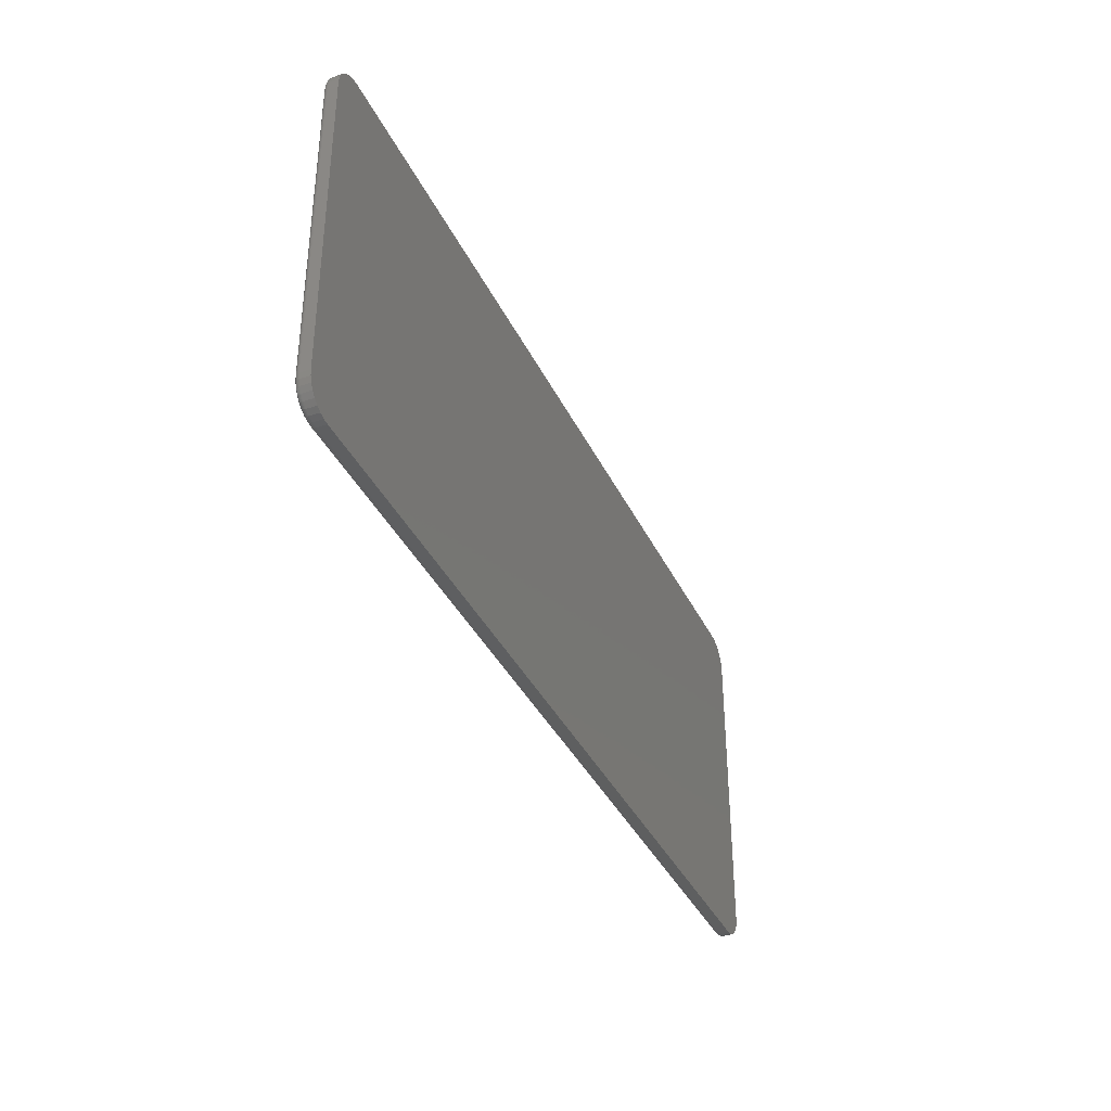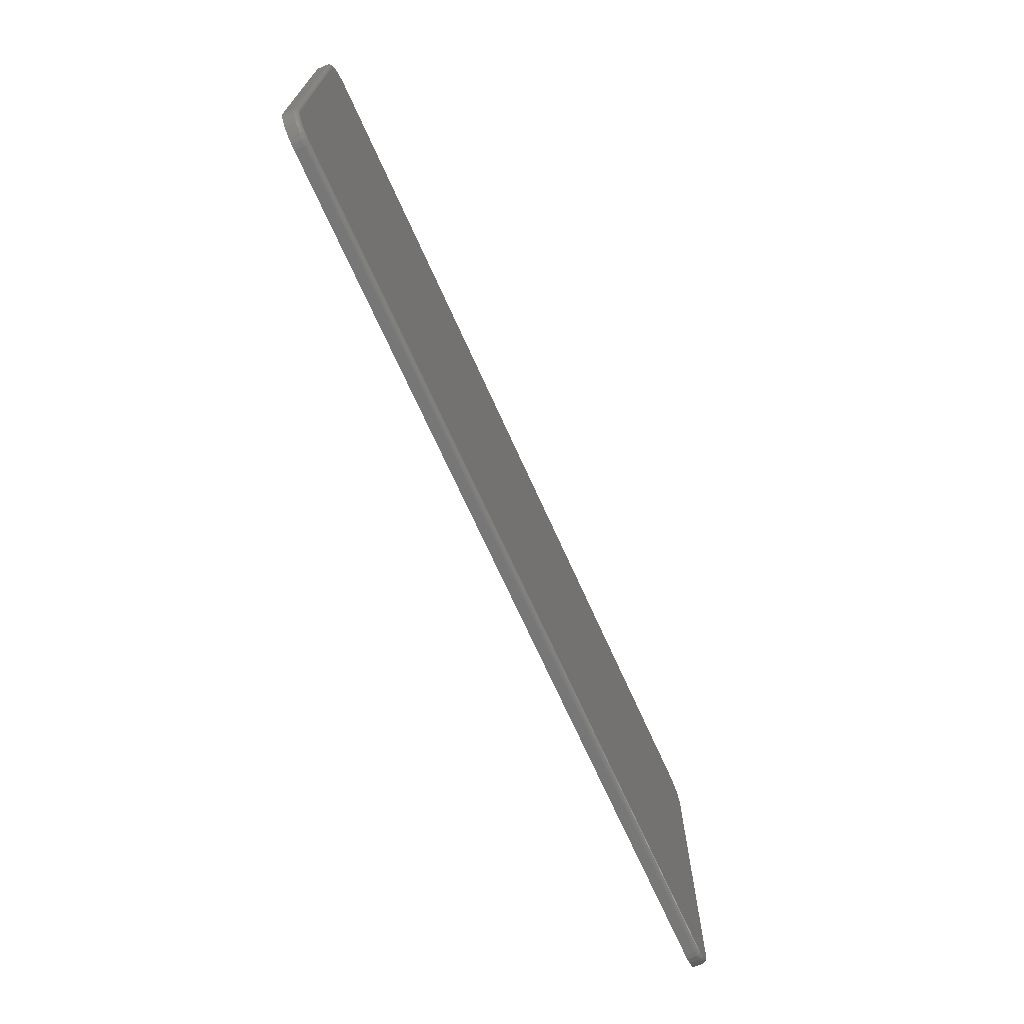
<metadata>
{"format":"stl","ext":"stl","renderer":"f3d","projection":"perspective","resolution":1024,"background":"white","views":[{"elev":-37.1,"azim":113.2,"up":"+Y"},{"elev":-70.1,"azim":-65.8,"up":"+Y"}]}
</metadata>
<code>
# stl→obj: 360 verts, 716 faces
v 0.7178 0.284 0.02344
v -0.7246 0.2803 0.02344
v 0.7246 0.2803 0.02344
v -0.7306 0.2754 0.02344
v 0.7306 0.2754 0.02344
v -0.7355 0.2694 0.02344
v 0.7355 0.2694 0.02344
v -0.7392 0.2626 0.02344
v 0.7392 0.2626 0.02344
v -0.7414 0.2552 0.02344
v 0.7414 0.2552 0.02344
v 0.7414 -0.2655 0.02344
v -0.7392 -0.2729 0.02344
v 0.7392 -0.2729 0.02344
v -0.7355 -0.2798 0.02344
v 0.7355 -0.2798 0.02344
v -0.7306 -0.2858 0.02344
v 0.7306 -0.2858 0.02344
v -0.7246 -0.2907 0.02344
v 0.7246 -0.2907 0.02344
v -0.7178 -0.2944 0.02344
v -0.7178 0.284 0.02344
v 0.7103 0.2862 0.02344
v 0.7026 0.287 0.02344
v -0.7026 0.287 0.02344
v -0.7103 0.2862 0.02344
v 0.7178 -0.2944 0.02344
v -0.7103 -0.2966 0.02344
v -0.7026 -0.2974 0.02344
v 0.7026 -0.2974 0.02344
v 0.7103 -0.2966 0.02344
v 0.7422 0.2475 0.02344
v -0.7422 0.2475 0.02344
v 0.7422 -0.2578 0.02344
v -0.7422 -0.2578 0.02344
v -0.7414 -0.2655 0.02344
v -0.75 0.2475 0.01562
v -0.75 0.2475 0
v -0.75 -0.2578 0.01562
v -0.75 -0.2578 0
v -0.7491 0.2567 0
v -0.7491 0.2567 0.01562
v -0.7464 0.2656 0
v -0.7464 0.2656 0.01562
v -0.742 0.2738 0
v -0.742 0.2738 0.01562
v -0.7361 0.2809 0
v -0.7361 0.2809 0.01562
v -0.7289 0.2868 0
v -0.7289 0.2868 0.01562
v -0.7208 0.2912 0
v -0.7208 0.2912 0.01562
v -0.7119 0.2939 0
v -0.7119 0.2939 0.01562
v -0.7026 0.2948 0
v -0.7026 0.2948 0.01562
v 0.7026 0.2948 0.01562
v 0.7026 0.2948 0
v 0.7119 0.2939 0
v 0.7119 0.2939 0.01562
v 0.7208 0.2912 0
v 0.7208 0.2912 0.01562
v 0.7289 0.2868 0
v 0.7289 0.2868 0.01562
v 0.7361 0.2809 0
v 0.7361 0.2809 0.01562
v 0.742 0.2738 0
v 0.742 0.2738 0.01562
v 0.7464 0.2656 0
v 0.7464 0.2656 0.01562
v 0.7491 0.2567 0
v 0.7491 0.2567 0.01562
v 0.75 0.2475 0
v 0.75 0.2475 0.01562
v 0.75 -0.2578 0.01562
v 0.75 -0.2578 0
v 0.7491 -0.2671 0
v 0.7491 -0.2671 0.01562
v 0.7464 -0.2759 0
v 0.7464 -0.2759 0.01562
v 0.742 -0.2841 0
v 0.742 -0.2841 0.01562
v 0.7361 -0.2913 0
v 0.7361 -0.2913 0.01562
v 0.7289 -0.2972 0
v 0.7289 -0.2972 0.01562
v 0.7208 -0.3016 0
v 0.7208 -0.3016 0.01562
v 0.7119 -0.3043 0
v 0.7119 -0.3043 0.01562
v 0.7026 -0.3052 0
v 0.7026 -0.3052 0.01562
v -0.7026 -0.3052 0.01562
v -0.7026 -0.3052 0
v -0.7119 -0.3043 0
v -0.7119 -0.3043 0.01562
v -0.7208 -0.3016 0
v -0.7208 -0.3016 0.01562
v -0.7289 -0.2972 0
v -0.7289 -0.2972 0.01562
v -0.7361 -0.2913 0
v -0.7361 -0.2913 0.01562
v -0.742 -0.2841 0
v -0.742 -0.2841 0.01562
v -0.7464 -0.2759 0
v -0.7464 -0.2759 0.01562
v -0.7491 -0.2671 0
v -0.7491 -0.2671 0.01562
v 0.7026 0.2947 0.01715
v -0.7026 0.2947 0.01715
v 0.7026 0.2942 0.01861
v -0.7026 0.2942 0.01861
v 0.7026 0.2935 0.01997
v -0.7026 0.2935 0.01997
v 0.7026 0.2925 0.02115
v -0.7026 0.2925 0.02115
v 0.7026 0.2913 0.02212
v -0.7026 0.2913 0.02212
v 0.7026 0.29 0.02284
v -0.7026 0.29 0.02284
v 0.7026 0.2885 0.02329
v -0.7026 0.2885 0.02329
v 0.7106 0.2877 0.02329
v 0.7109 0.2892 0.02284
v 0.7112 0.2905 0.02212
v 0.7114 0.2917 0.02115
v 0.7116 0.2926 0.01997
v 0.7118 0.2933 0.01861
v 0.7118 0.2938 0.01715
v 0.7429 0.2555 0.02329
v 0.7437 0.2475 0.02329
v 0.7444 0.2558 0.02284
v 0.7452 0.2475 0.02284
v 0.7457 0.256 0.02212
v 0.7465 0.2475 0.02212
v 0.7468 0.2562 0.02115
v 0.7477 0.2475 0.02115
v 0.7478 0.2564 0.01997
v 0.7487 0.2475 0.01997
v 0.7485 0.2566 0.01861
v 0.7494 0.2475 0.01861
v 0.7489 0.2567 0.01715
v 0.7498 0.2475 0.01715
v 0.7406 0.2632 0.02329
v 0.7419 0.2637 0.02284
v 0.7432 0.2642 0.02212
v 0.7443 0.2647 0.02115
v 0.7452 0.2651 0.01997
v 0.7458 0.2654 0.01861
v 0.7463 0.2655 0.01715
v 0.7368 0.2703 0.02329
v 0.738 0.2711 0.02284
v 0.7391 0.2718 0.02212
v 0.7401 0.2725 0.02115
v 0.7409 0.273 0.01997
v 0.7415 0.2734 0.01861
v 0.7419 0.2737 0.01715
v 0.7317 0.2765 0.02329
v 0.7327 0.2775 0.02284
v 0.7337 0.2785 0.02212
v 0.7345 0.2793 0.02115
v 0.7352 0.28 0.01997
v 0.7357 0.2805 0.01861
v 0.736 0.2808 0.01715
v 0.7255 0.2816 0.02329
v 0.7263 0.2828 0.02284
v 0.727 0.2839 0.02212
v 0.7277 0.2849 0.02115
v 0.7282 0.2857 0.01997
v 0.7286 0.2863 0.01861
v 0.7289 0.2867 0.01715
v 0.7184 0.2854 0.02329
v 0.7189 0.2868 0.02284
v 0.7194 0.288 0.02212
v 0.7199 0.2891 0.02115
v 0.7203 0.29 0.01997
v 0.7205 0.2907 0.01861
v 0.7207 0.2911 0.01715
v 0.7498 -0.2578 0.01715
v 0.7494 -0.2578 0.01861
v 0.7487 -0.2578 0.01997
v 0.7477 -0.2578 0.02115
v 0.7465 -0.2578 0.02212
v 0.7452 -0.2578 0.02284
v 0.7437 -0.2578 0.02329
v 0.7429 -0.2658 0.02329
v 0.7444 -0.2661 0.02284
v 0.7457 -0.2664 0.02212
v 0.7468 -0.2666 0.02115
v 0.7478 -0.2668 0.01997
v 0.7485 -0.2669 0.01861
v 0.7489 -0.267 0.01715
v 0.7106 -0.2981 0.02329
v 0.7026 -0.2989 0.02329
v 0.7109 -0.2995 0.02284
v 0.7026 -0.3004 0.02284
v 0.7112 -0.3009 0.02212
v 0.7026 -0.3017 0.02212
v 0.7114 -0.302 0.02115
v 0.7026 -0.3029 0.02115
v 0.7116 -0.303 0.01997
v 0.7026 -0.3039 0.01997
v 0.7118 -0.3037 0.01861
v 0.7026 -0.3046 0.01861
v 0.7118 -0.3041 0.01715
v 0.7026 -0.305 0.01715
v 0.7184 -0.2958 0.02329
v 0.7189 -0.2971 0.02284
v 0.7194 -0.2984 0.02212
v 0.7199 -0.2995 0.02115
v 0.7203 -0.3004 0.01997
v 0.7205 -0.301 0.01861
v 0.7207 -0.3014 0.01715
v 0.7255 -0.292 0.02329
v 0.7263 -0.2932 0.02284
v 0.727 -0.2943 0.02212
v 0.7277 -0.2953 0.02115
v 0.7282 -0.2961 0.01997
v 0.7286 -0.2967 0.01861
v 0.7289 -0.2971 0.01715
v 0.7317 -0.2869 0.02329
v 0.7327 -0.2879 0.02284
v 0.7337 -0.2889 0.02212
v 0.7345 -0.2897 0.02115
v 0.7352 -0.2904 0.01997
v 0.7357 -0.2909 0.01861
v 0.736 -0.2912 0.01715
v 0.7368 -0.2806 0.02329
v 0.738 -0.2814 0.02284
v 0.7391 -0.2822 0.02212
v 0.7401 -0.2829 0.02115
v 0.7409 -0.2834 0.01997
v 0.7415 -0.2838 0.01861
v 0.7419 -0.284 0.01715
v 0.7406 -0.2735 0.02329
v 0.7419 -0.2741 0.02284
v 0.7432 -0.2746 0.02212
v 0.7443 -0.2751 0.02115
v 0.7452 -0.2754 0.01997
v 0.7458 -0.2757 0.01861
v 0.7463 -0.2759 0.01715
v -0.7026 -0.305 0.01715
v -0.7026 -0.3046 0.01861
v -0.7026 -0.3039 0.01997
v -0.7026 -0.3029 0.02115
v -0.7026 -0.3017 0.02212
v -0.7026 -0.3004 0.02284
v -0.7026 -0.2989 0.02329
v -0.7106 -0.2981 0.02329
v -0.7109 -0.2995 0.02284
v -0.7112 -0.3009 0.02212
v -0.7114 -0.302 0.02115
v -0.7116 -0.303 0.01997
v -0.7118 -0.3037 0.01861
v -0.7118 -0.3041 0.01715
v -0.7429 -0.2658 0.02329
v -0.7437 -0.2578 0.02329
v -0.7444 -0.2661 0.02284
v -0.7452 -0.2578 0.02284
v -0.7457 -0.2664 0.02212
v -0.7465 -0.2578 0.02212
v -0.7468 -0.2666 0.02115
v -0.7477 -0.2578 0.02115
v -0.7478 -0.2668 0.01997
v -0.7487 -0.2578 0.01997
v -0.7485 -0.2669 0.01861
v -0.7494 -0.2578 0.01861
v -0.7489 -0.267 0.01715
v -0.7498 -0.2578 0.01715
v -0.7406 -0.2735 0.02329
v -0.7419 -0.2741 0.02284
v -0.7432 -0.2746 0.02212
v -0.7443 -0.2751 0.02115
v -0.7452 -0.2754 0.01997
v -0.7458 -0.2757 0.01861
v -0.7463 -0.2759 0.01715
v -0.7368 -0.2806 0.02329
v -0.738 -0.2814 0.02284
v -0.7391 -0.2822 0.02212
v -0.7401 -0.2829 0.02115
v -0.7409 -0.2834 0.01997
v -0.7415 -0.2838 0.01861
v -0.7419 -0.284 0.01715
v -0.7317 -0.2869 0.02329
v -0.7327 -0.2879 0.02284
v -0.7337 -0.2889 0.02212
v -0.7345 -0.2897 0.02115
v -0.7352 -0.2904 0.01997
v -0.7357 -0.2909 0.01861
v -0.736 -0.2912 0.01715
v -0.7255 -0.292 0.02329
v -0.7263 -0.2932 0.02284
v -0.727 -0.2943 0.02212
v -0.7277 -0.2953 0.02115
v -0.7282 -0.2961 0.01997
v -0.7286 -0.2967 0.01861
v -0.7289 -0.2971 0.01715
v -0.7184 -0.2958 0.02329
v -0.7189 -0.2971 0.02284
v -0.7194 -0.2984 0.02212
v -0.7199 -0.2995 0.02115
v -0.7203 -0.3004 0.01997
v -0.7205 -0.301 0.01861
v -0.7207 -0.3014 0.01715
v -0.7498 0.2475 0.01715
v -0.7494 0.2475 0.01861
v -0.7487 0.2475 0.01997
v -0.7477 0.2475 0.02115
v -0.7465 0.2475 0.02212
v -0.7452 0.2475 0.02284
v -0.7437 0.2475 0.02329
v -0.7429 0.2555 0.02329
v -0.7444 0.2558 0.02284
v -0.7457 0.256 0.02212
v -0.7468 0.2562 0.02115
v -0.7478 0.2564 0.01997
v -0.7485 0.2566 0.01861
v -0.7489 0.2567 0.01715
v -0.7106 0.2877 0.02329
v -0.7109 0.2892 0.02284
v -0.7112 0.2905 0.02212
v -0.7114 0.2917 0.02115
v -0.7116 0.2926 0.01997
v -0.7118 0.2933 0.01861
v -0.7118 0.2938 0.01715
v -0.7184 0.2854 0.02329
v -0.7189 0.2868 0.02284
v -0.7194 0.288 0.02212
v -0.7199 0.2891 0.02115
v -0.7203 0.29 0.01997
v -0.7205 0.2907 0.01861
v -0.7207 0.2911 0.01715
v -0.7255 0.2816 0.02329
v -0.7263 0.2828 0.02284
v -0.727 0.2839 0.02212
v -0.7277 0.2849 0.02115
v -0.7282 0.2857 0.01997
v -0.7286 0.2863 0.01861
v -0.7289 0.2867 0.01715
v -0.7317 0.2765 0.02329
v -0.7327 0.2775 0.02284
v -0.7337 0.2785 0.02212
v -0.7345 0.2793 0.02115
v -0.7352 0.28 0.01997
v -0.7357 0.2805 0.01861
v -0.736 0.2808 0.01715
v -0.7368 0.2703 0.02329
v -0.738 0.2711 0.02284
v -0.7391 0.2718 0.02212
v -0.7401 0.2725 0.02115
v -0.7409 0.273 0.01997
v -0.7415 0.2734 0.01861
v -0.7419 0.2737 0.01715
v -0.7406 0.2632 0.02329
v -0.7419 0.2637 0.02284
v -0.7432 0.2642 0.02212
v -0.7443 0.2647 0.02115
v -0.7452 0.2651 0.01997
v -0.7458 0.2654 0.01861
v -0.7463 0.2655 0.01715
f 1 2 3
f 3 2 4
f 3 4 5
f 5 4 6
f 5 6 7
f 7 6 8
f 7 8 9
f 9 8 10
f 9 10 11
f 12 13 14
f 14 13 15
f 14 15 16
f 16 15 17
f 16 17 18
f 18 17 19
f 18 19 20
f 20 19 21
f 22 2 1
f 22 1 23
f 22 23 24
f 22 24 25
f 22 25 26
f 27 20 21
f 27 21 28
f 27 28 29
f 27 29 30
f 27 30 31
f 11 10 32
f 32 10 33
f 32 33 34
f 34 33 35
f 34 35 12
f 12 35 36
f 12 36 13
f 37 38 39
f 39 38 40
f 38 37 41
f 41 37 42
f 41 42 43
f 43 42 44
f 43 44 45
f 45 44 46
f 45 46 47
f 47 46 48
f 47 48 49
f 49 48 50
f 49 50 51
f 51 50 52
f 51 52 53
f 53 52 54
f 53 54 55
f 55 54 56
f 57 58 56
f 56 58 55
f 58 57 59
f 59 57 60
f 59 60 61
f 61 60 62
f 61 62 63
f 63 62 64
f 63 64 65
f 65 64 66
f 65 66 67
f 67 66 68
f 67 68 69
f 69 68 70
f 69 70 71
f 71 70 72
f 71 72 73
f 73 72 74
f 75 76 74
f 74 76 73
f 76 75 77
f 77 75 78
f 77 78 79
f 79 78 80
f 79 80 81
f 81 80 82
f 81 82 83
f 83 82 84
f 83 84 85
f 85 84 86
f 85 86 87
f 87 86 88
f 87 88 89
f 89 88 90
f 89 90 91
f 91 90 92
f 93 94 92
f 92 94 91
f 94 93 95
f 95 93 96
f 95 96 97
f 97 96 98
f 97 98 99
f 99 98 100
f 99 100 101
f 101 100 102
f 101 102 103
f 103 102 104
f 103 104 105
f 105 104 106
f 105 106 107
f 107 106 108
f 107 108 40
f 40 108 39
f 57 56 109
f 109 56 110
f 109 110 111
f 111 110 112
f 111 112 113
f 113 112 114
f 113 114 115
f 115 114 116
f 115 116 117
f 117 116 118
f 117 118 119
f 119 118 120
f 119 120 121
f 121 120 122
f 121 122 24
f 24 122 25
f 24 23 121
f 121 23 123
f 121 123 119
f 119 123 124
f 119 124 117
f 117 124 125
f 117 125 115
f 115 125 126
f 115 126 113
f 113 126 127
f 113 127 111
f 111 127 128
f 111 128 109
f 109 128 129
f 109 129 57
f 57 129 60
f 11 32 130
f 130 32 131
f 130 131 132
f 132 131 133
f 132 133 134
f 134 133 135
f 134 135 136
f 136 135 137
f 136 137 138
f 138 137 139
f 138 139 140
f 140 139 141
f 140 141 142
f 142 141 143
f 142 143 72
f 72 143 74
f 9 11 144
f 144 11 130
f 144 130 145
f 145 130 132
f 145 132 146
f 146 132 134
f 146 134 147
f 147 134 136
f 147 136 148
f 148 136 138
f 148 138 149
f 149 138 140
f 149 140 150
f 150 140 142
f 150 142 70
f 70 142 72
f 7 9 151
f 151 9 144
f 151 144 152
f 152 144 145
f 152 145 153
f 153 145 146
f 153 146 154
f 154 146 147
f 154 147 155
f 155 147 148
f 155 148 156
f 156 148 149
f 156 149 157
f 157 149 150
f 157 150 68
f 68 150 70
f 5 7 158
f 158 7 151
f 158 151 159
f 159 151 152
f 159 152 160
f 160 152 153
f 160 153 161
f 161 153 154
f 161 154 162
f 162 154 155
f 162 155 163
f 163 155 156
f 163 156 164
f 164 156 157
f 164 157 66
f 66 157 68
f 3 5 165
f 165 5 158
f 165 158 166
f 166 158 159
f 166 159 167
f 167 159 160
f 167 160 168
f 168 160 161
f 168 161 169
f 169 161 162
f 169 162 170
f 170 162 163
f 170 163 171
f 171 163 164
f 171 164 64
f 64 164 66
f 1 3 172
f 172 3 165
f 172 165 173
f 173 165 166
f 173 166 174
f 174 166 167
f 174 167 175
f 175 167 168
f 175 168 176
f 176 168 169
f 176 169 177
f 177 169 170
f 177 170 178
f 178 170 171
f 178 171 62
f 62 171 64
f 23 1 123
f 123 1 172
f 123 172 124
f 124 172 173
f 124 173 125
f 125 173 174
f 125 174 126
f 126 174 175
f 126 175 127
f 127 175 176
f 127 176 128
f 128 176 177
f 128 177 129
f 129 177 178
f 129 178 60
f 60 178 62
f 75 74 179
f 179 74 143
f 179 143 180
f 180 143 141
f 180 141 181
f 181 141 139
f 181 139 182
f 182 139 137
f 182 137 183
f 183 137 135
f 183 135 184
f 184 135 133
f 184 133 185
f 185 133 131
f 185 131 34
f 34 131 32
f 34 12 185
f 185 12 186
f 185 186 184
f 184 186 187
f 184 187 183
f 183 187 188
f 183 188 182
f 182 188 189
f 182 189 181
f 181 189 190
f 181 190 180
f 180 190 191
f 180 191 179
f 179 191 192
f 179 192 75
f 75 192 78
f 31 30 193
f 193 30 194
f 193 194 195
f 195 194 196
f 195 196 197
f 197 196 198
f 197 198 199
f 199 198 200
f 199 200 201
f 201 200 202
f 201 202 203
f 203 202 204
f 203 204 205
f 205 204 206
f 205 206 90
f 90 206 92
f 27 31 207
f 207 31 193
f 207 193 208
f 208 193 195
f 208 195 209
f 209 195 197
f 209 197 210
f 210 197 199
f 210 199 211
f 211 199 201
f 211 201 212
f 212 201 203
f 212 203 213
f 213 203 205
f 213 205 88
f 88 205 90
f 20 27 214
f 214 27 207
f 214 207 215
f 215 207 208
f 215 208 216
f 216 208 209
f 216 209 217
f 217 209 210
f 217 210 218
f 218 210 211
f 218 211 219
f 219 211 212
f 219 212 220
f 220 212 213
f 220 213 86
f 86 213 88
f 18 20 221
f 221 20 214
f 221 214 222
f 222 214 215
f 222 215 223
f 223 215 216
f 223 216 224
f 224 216 217
f 224 217 225
f 225 217 218
f 225 218 226
f 226 218 219
f 226 219 227
f 227 219 220
f 227 220 84
f 84 220 86
f 16 18 228
f 228 18 221
f 228 221 229
f 229 221 222
f 229 222 230
f 230 222 223
f 230 223 231
f 231 223 224
f 231 224 232
f 232 224 225
f 232 225 233
f 233 225 226
f 233 226 234
f 234 226 227
f 234 227 82
f 82 227 84
f 14 16 235
f 235 16 228
f 235 228 236
f 236 228 229
f 236 229 237
f 237 229 230
f 237 230 238
f 238 230 231
f 238 231 239
f 239 231 232
f 239 232 240
f 240 232 233
f 240 233 241
f 241 233 234
f 241 234 80
f 80 234 82
f 12 14 186
f 186 14 235
f 186 235 187
f 187 235 236
f 187 236 188
f 188 236 237
f 188 237 189
f 189 237 238
f 189 238 190
f 190 238 239
f 190 239 191
f 191 239 240
f 191 240 192
f 192 240 241
f 192 241 78
f 78 241 80
f 93 92 242
f 242 92 206
f 242 206 243
f 243 206 204
f 243 204 244
f 244 204 202
f 244 202 245
f 245 202 200
f 245 200 246
f 246 200 198
f 246 198 247
f 247 198 196
f 247 196 248
f 248 196 194
f 248 194 29
f 29 194 30
f 29 28 248
f 248 28 249
f 248 249 247
f 247 249 250
f 247 250 246
f 246 250 251
f 246 251 245
f 245 251 252
f 245 252 244
f 244 252 253
f 244 253 243
f 243 253 254
f 243 254 242
f 242 254 255
f 242 255 93
f 93 255 96
f 36 35 256
f 256 35 257
f 256 257 258
f 258 257 259
f 258 259 260
f 260 259 261
f 260 261 262
f 262 261 263
f 262 263 264
f 264 263 265
f 264 265 266
f 266 265 267
f 266 267 268
f 268 267 269
f 268 269 108
f 108 269 39
f 13 36 270
f 270 36 256
f 270 256 271
f 271 256 258
f 271 258 272
f 272 258 260
f 272 260 273
f 273 260 262
f 273 262 274
f 274 262 264
f 274 264 275
f 275 264 266
f 275 266 276
f 276 266 268
f 276 268 106
f 106 268 108
f 15 13 277
f 277 13 270
f 277 270 278
f 278 270 271
f 278 271 279
f 279 271 272
f 279 272 280
f 280 272 273
f 280 273 281
f 281 273 274
f 281 274 282
f 282 274 275
f 282 275 283
f 283 275 276
f 283 276 104
f 104 276 106
f 17 15 284
f 284 15 277
f 284 277 285
f 285 277 278
f 285 278 286
f 286 278 279
f 286 279 287
f 287 279 280
f 287 280 288
f 288 280 281
f 288 281 289
f 289 281 282
f 289 282 290
f 290 282 283
f 290 283 102
f 102 283 104
f 19 17 291
f 291 17 284
f 291 284 292
f 292 284 285
f 292 285 293
f 293 285 286
f 293 286 294
f 294 286 287
f 294 287 295
f 295 287 288
f 295 288 296
f 296 288 289
f 296 289 297
f 297 289 290
f 297 290 100
f 100 290 102
f 21 19 298
f 298 19 291
f 298 291 299
f 299 291 292
f 299 292 300
f 300 292 293
f 300 293 301
f 301 293 294
f 301 294 302
f 302 294 295
f 302 295 303
f 303 295 296
f 303 296 304
f 304 296 297
f 304 297 98
f 98 297 100
f 28 21 249
f 249 21 298
f 249 298 250
f 250 298 299
f 250 299 251
f 251 299 300
f 251 300 252
f 252 300 301
f 252 301 253
f 253 301 302
f 253 302 254
f 254 302 303
f 254 303 255
f 255 303 304
f 255 304 96
f 96 304 98
f 37 39 305
f 305 39 269
f 305 269 306
f 306 269 267
f 306 267 307
f 307 267 265
f 307 265 308
f 308 265 263
f 308 263 309
f 309 263 261
f 309 261 310
f 310 261 259
f 310 259 311
f 311 259 257
f 311 257 33
f 33 257 35
f 33 10 311
f 311 10 312
f 311 312 310
f 310 312 313
f 310 313 309
f 309 313 314
f 309 314 308
f 308 314 315
f 308 315 307
f 307 315 316
f 307 316 306
f 306 316 317
f 306 317 305
f 305 317 318
f 305 318 37
f 37 318 42
f 26 25 319
f 319 25 122
f 319 122 320
f 320 122 120
f 320 120 321
f 321 120 118
f 321 118 322
f 322 118 116
f 322 116 323
f 323 116 114
f 323 114 324
f 324 114 112
f 324 112 325
f 325 112 110
f 325 110 54
f 54 110 56
f 22 26 326
f 326 26 319
f 326 319 327
f 327 319 320
f 327 320 328
f 328 320 321
f 328 321 329
f 329 321 322
f 329 322 330
f 330 322 323
f 330 323 331
f 331 323 324
f 331 324 332
f 332 324 325
f 332 325 52
f 52 325 54
f 2 22 333
f 333 22 326
f 333 326 334
f 334 326 327
f 334 327 335
f 335 327 328
f 335 328 336
f 336 328 329
f 336 329 337
f 337 329 330
f 337 330 338
f 338 330 331
f 338 331 339
f 339 331 332
f 339 332 50
f 50 332 52
f 4 2 340
f 340 2 333
f 340 333 341
f 341 333 334
f 341 334 342
f 342 334 335
f 342 335 343
f 343 335 336
f 343 336 344
f 344 336 337
f 344 337 345
f 345 337 338
f 345 338 346
f 346 338 339
f 346 339 48
f 48 339 50
f 6 4 347
f 347 4 340
f 347 340 348
f 348 340 341
f 348 341 349
f 349 341 342
f 349 342 350
f 350 342 343
f 350 343 351
f 351 343 344
f 351 344 352
f 352 344 345
f 352 345 353
f 353 345 346
f 353 346 46
f 46 346 48
f 8 6 354
f 354 6 347
f 354 347 355
f 355 347 348
f 355 348 356
f 356 348 349
f 356 349 357
f 357 349 350
f 357 350 358
f 358 350 351
f 358 351 359
f 359 351 352
f 359 352 360
f 360 352 353
f 360 353 44
f 44 353 46
f 10 8 312
f 312 8 354
f 312 354 313
f 313 354 355
f 313 355 314
f 314 355 356
f 314 356 315
f 315 356 357
f 315 357 316
f 316 357 358
f 316 358 317
f 317 358 359
f 317 359 318
f 318 359 360
f 318 360 42
f 42 360 44
f 63 49 61
f 47 49 63
f 65 47 63
f 45 47 65
f 67 45 65
f 43 45 67
f 69 43 67
f 41 43 69
f 71 41 69
f 79 105 77
f 103 105 79
f 81 103 79
f 101 103 81
f 83 101 81
f 99 101 83
f 85 99 83
f 97 99 85
f 51 53 55
f 51 55 58
f 51 58 59
f 51 59 61
f 51 61 49
f 87 89 91
f 87 91 94
f 87 94 95
f 87 95 97
f 87 97 85
f 105 107 77
f 77 107 40
f 77 40 76
f 76 40 38
f 76 38 73
f 73 38 41
f 73 41 71

</code>
